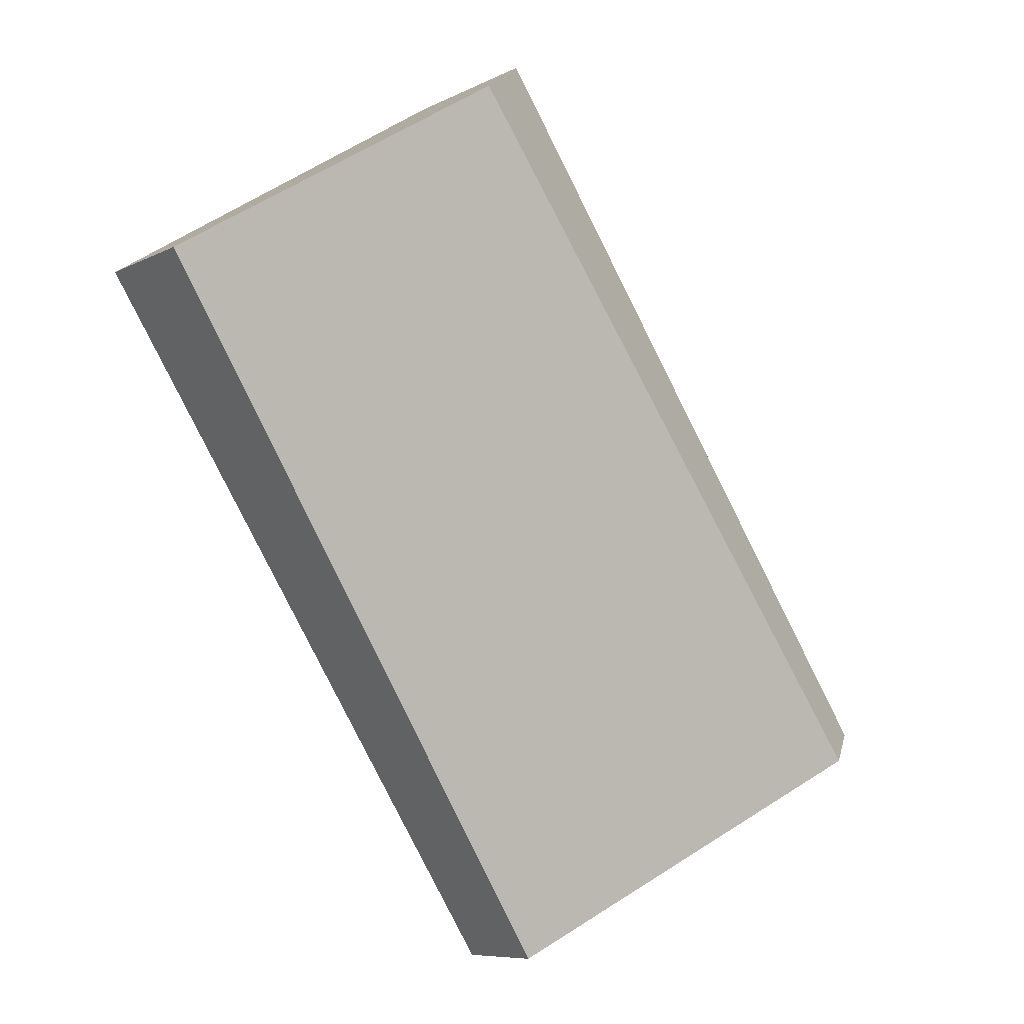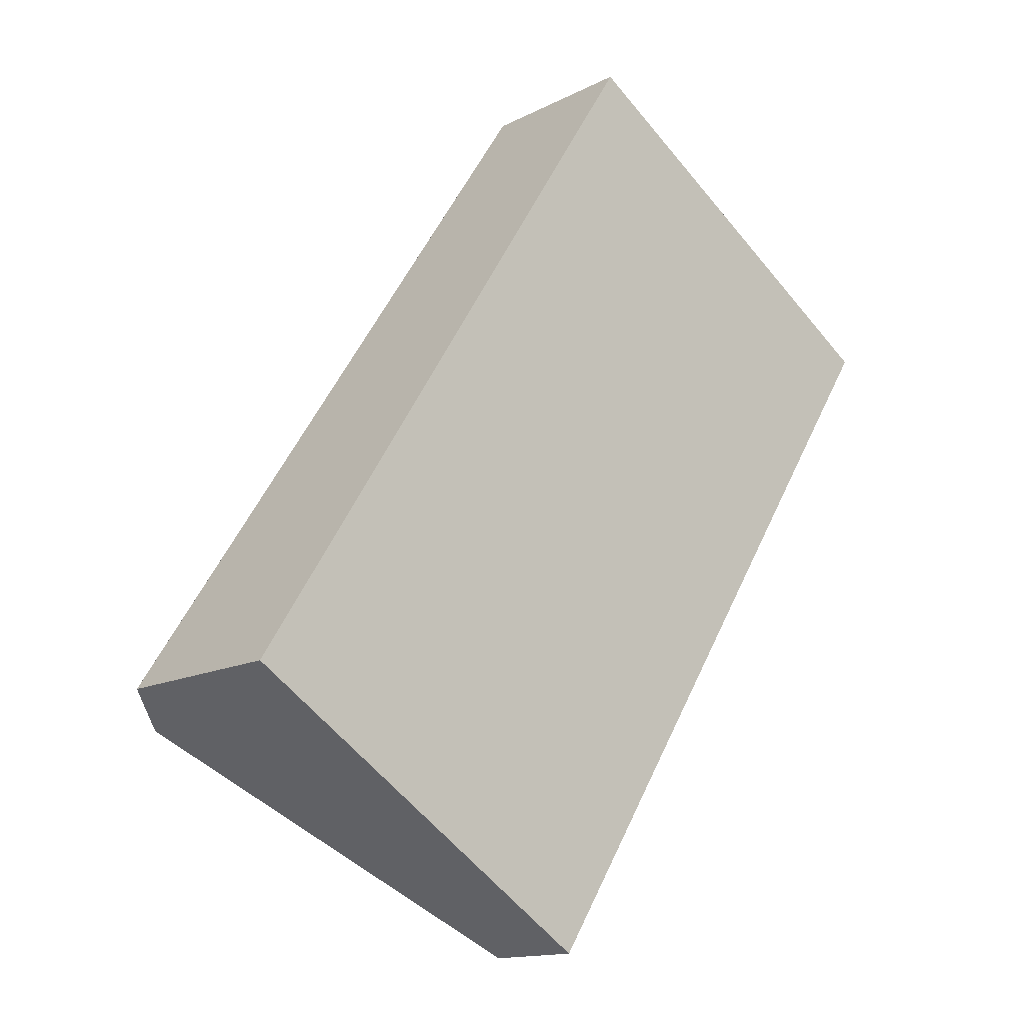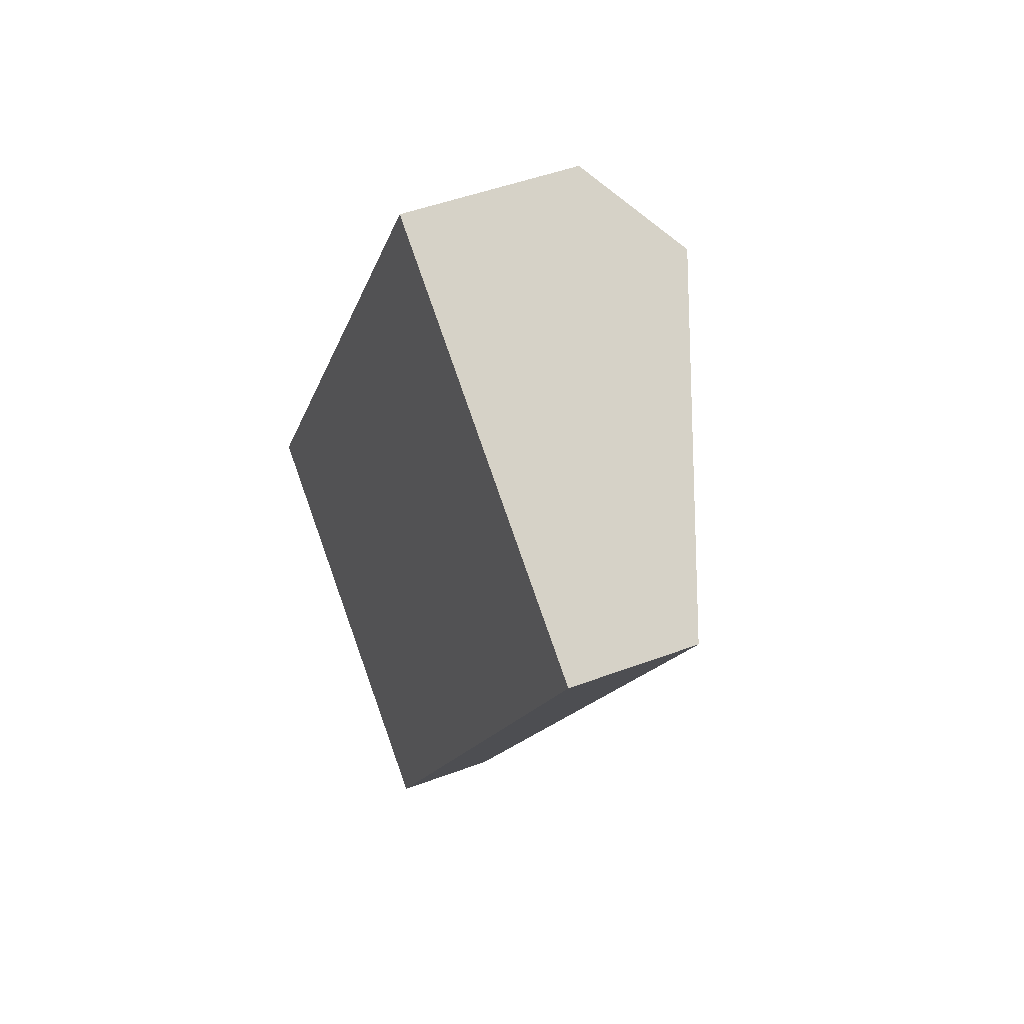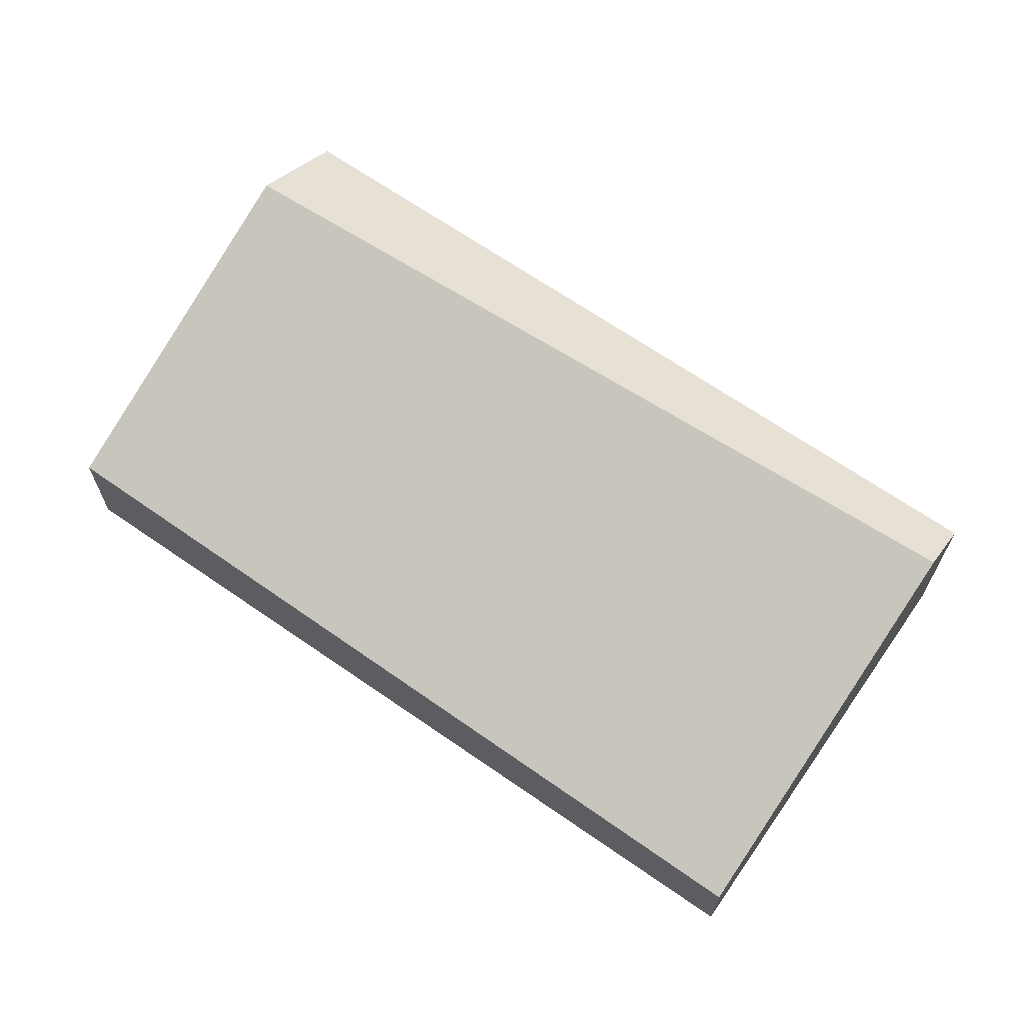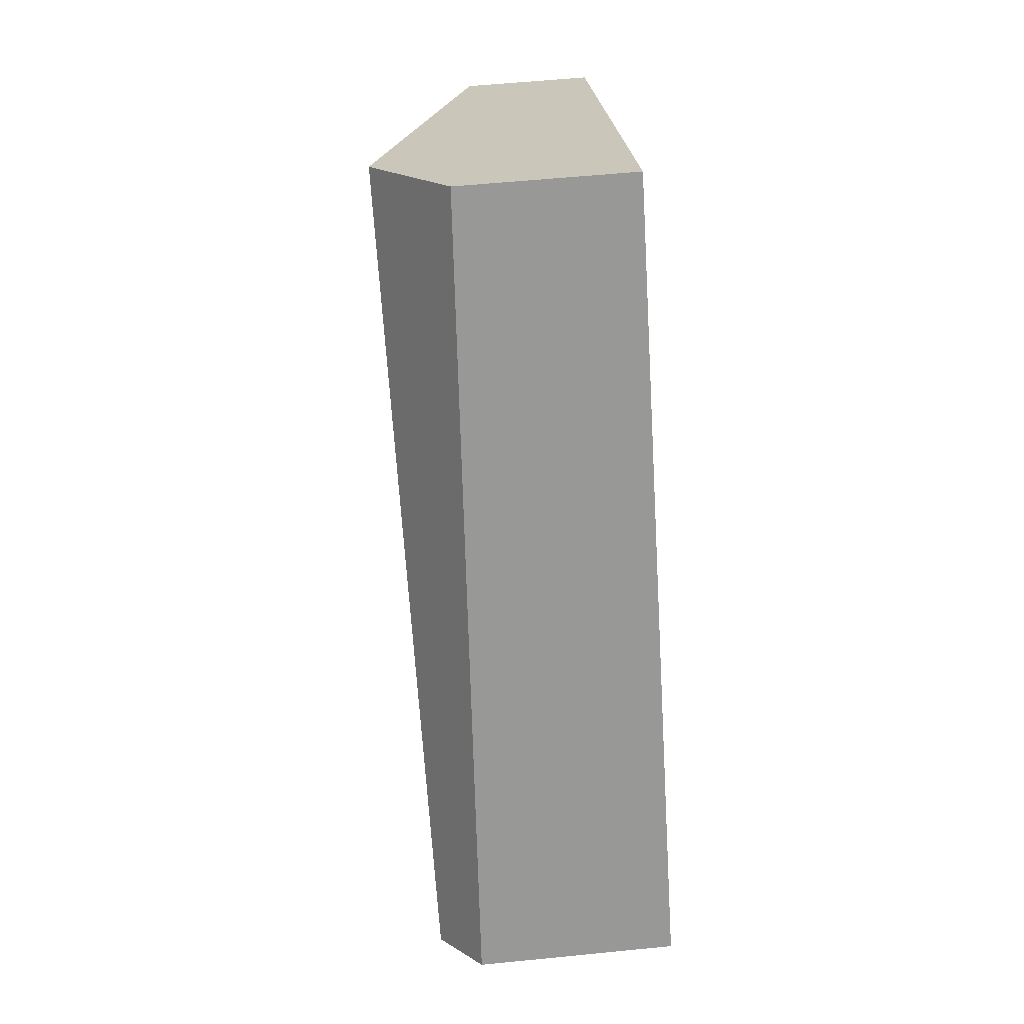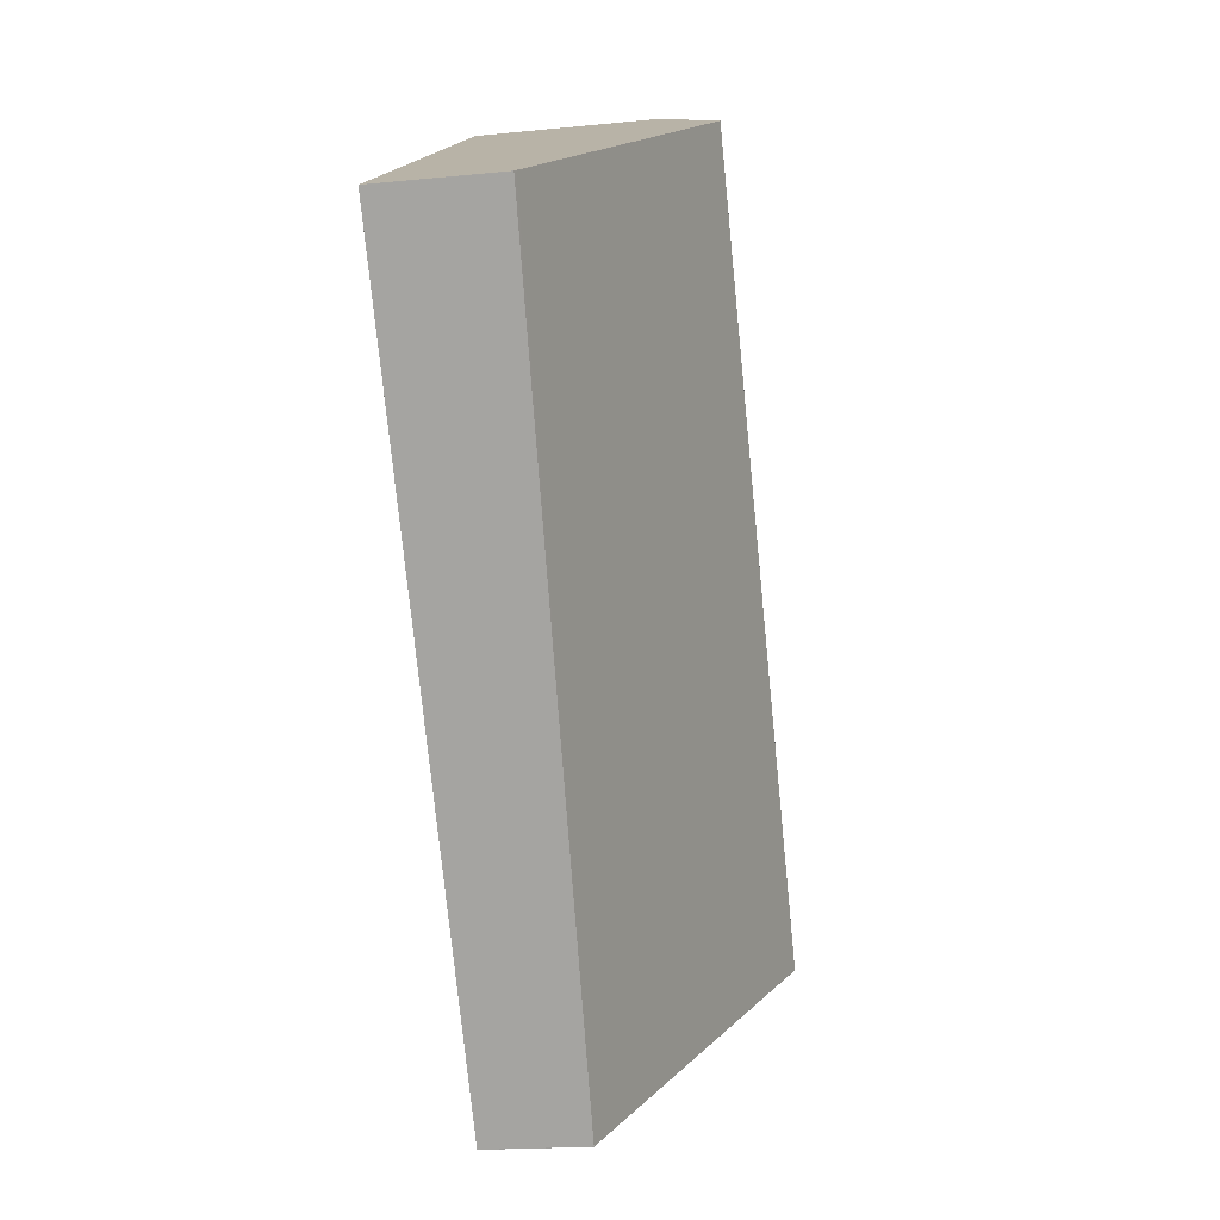
<metadata>
{"format":"obj","ext":"obj","renderer":"f3d","projection":"perspective","resolution":1024,"background":"white","views":[{"elev":-8.0,"azim":-36.2,"up":"+Y"},{"elev":-14.3,"azim":138.2,"up":"+Y"},{"elev":46.5,"azim":-113.3,"up":"+Y"},{"elev":68.7,"azim":-22.6,"up":"+Z"},{"elev":54.5,"azim":83.9,"up":"+Y"},{"elev":-18.6,"azim":-79.1,"up":"+Y"}]}
</metadata>
<code>
v -2268 -769.3 1.317
v -2274 -760.4 1.617
v -2269 -757.3 2.257
v -2263 -766.2 2.554
v -2264 -766.6 3.056
v -2270 -758 3.169
v -2270 -758 3.169
v -2264 -766.6 3.056
v -2269 -757.3 2.258
v -2263 -766.3 2.554
v -2274 -760.4 1.632
v -2270 -767.2 1.388
v -2270 -758 3.169
v -2274 -760.4 1.632
v -2274 -760.4 1.617
v -2269 -757.3 2.258
v -2270 -758 3.169
v -2269 -757.3 2.258
v -2264 -766.6 3.056
v -2263 -766.2 2.554
v -2264 -766.6 3.056
v -2263 -766.2 2.554
v -2268 -769.3 1.317
v -2268 -769.3 1.317
v -2268 -769.3 1.317
v -2268 -769.3 2.22e-16
v -2268 -769.3 2.22e-16
v -2274 -760.4 1.632
v -2274 -760.4 1.617
v -2274 -760.4 0
v -2274 -760.4 2.22e-16
v -2269 -757.3 2.258
v -2269 -757.3 2.257
v -2269 -757.3 0
v -2269 -757.3 0
v -2263 -766.3 2.554
v -2263 -766.2 2.554
v -2263 -766.2 -4.441e-16
v -2263 -766.3 4.441e-16
v -2268 -769.3 1.317
v -2264 -766.6 3.056
v -2264 -766.6 0
v -2268 -769.3 2.22e-16
v -2269 -757.3 2.258
v -2270 -758 3.169
v -2270 -758 0
v -2269 -757.3 0
v -2269 -757.3 2.257
v -2269 -757.3 2.258
v -2269 -757.3 0
v -2269 -757.3 0
v -2264 -766.6 3.056
v -2263 -766.3 2.554
v -2263 -766.3 4.441e-16
v -2264 -766.6 0
v -2270 -758 3.169
v -2274 -760.4 1.632
v -2274 -760.4 2.22e-16
v -2270 -758 0
v -2274 -760.4 1.617
v -2270 -767.2 1.388
v -2270 -767.2 -2.22e-16
v -2274 -760.4 0
v -2274 -760.4 1.617
v -2274 -760.4 1.617
v -2274 -760.4 0
v -2274 -760.4 0
v -2263 -766.2 2.554
v -2269 -757.3 2.258
v -2269 -757.3 0
v -2263 -766.2 0
v -2263 -766.2 2.554
v -2263 -766.2 2.554
v -2263 -766.2 0
v -2263 -766.2 -4.441e-16
v -2270 -767.2 1.388
v -2268 -769.3 1.317
v -2268 -769.3 2.22e-16
v -2270 -767.2 -2.22e-16
v -2269 -757.3 0
v -2263 -766.2 0
v -2268 -769.3 0
v -2274 -760.4 0
f 15 2 11 14
f 17 7 9 16
f 16 9 3 18
f 14 11 6 13
f 14 12 15
f 21 17 16 20
f 20 16 18 22
f 23 12 14 13 19
f 20 10 8 21
f 22 4 10 20
f 19 5 1 23
f 25 26 27 24
f 29 30 31 28
f 33 34 35 32
f 37 38 39 36
f 41 42 43 40
f 45 46 47 44
f 49 50 51 48
f 53 54 55 52
f 57 58 59 56
f 61 62 63 60
f 65 66 67 64
f 69 70 71 68
f 73 74 75 72
f 77 78 79 76
f 81 82 83 80

</code>
